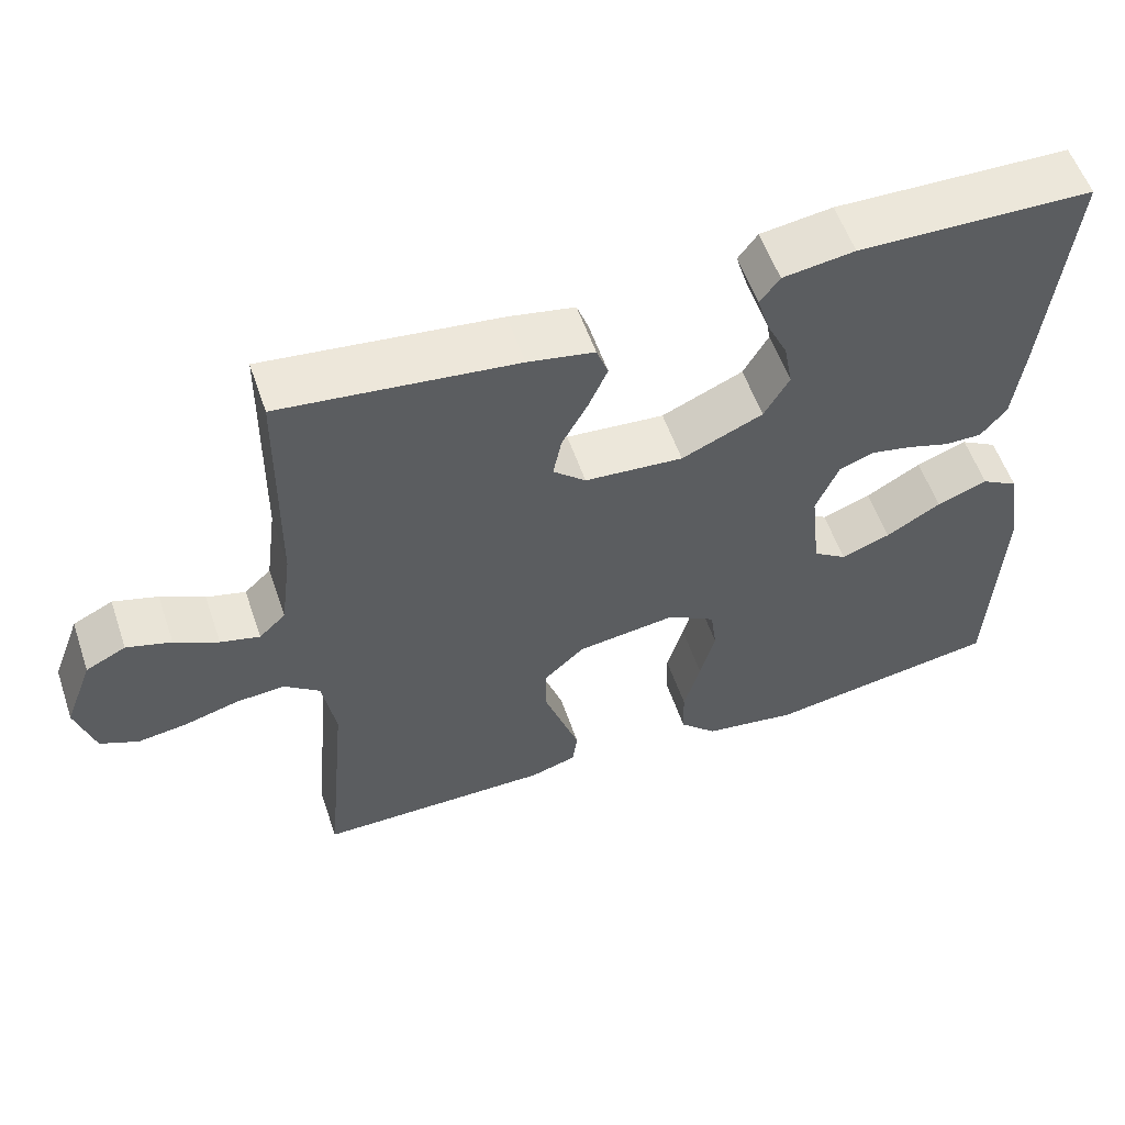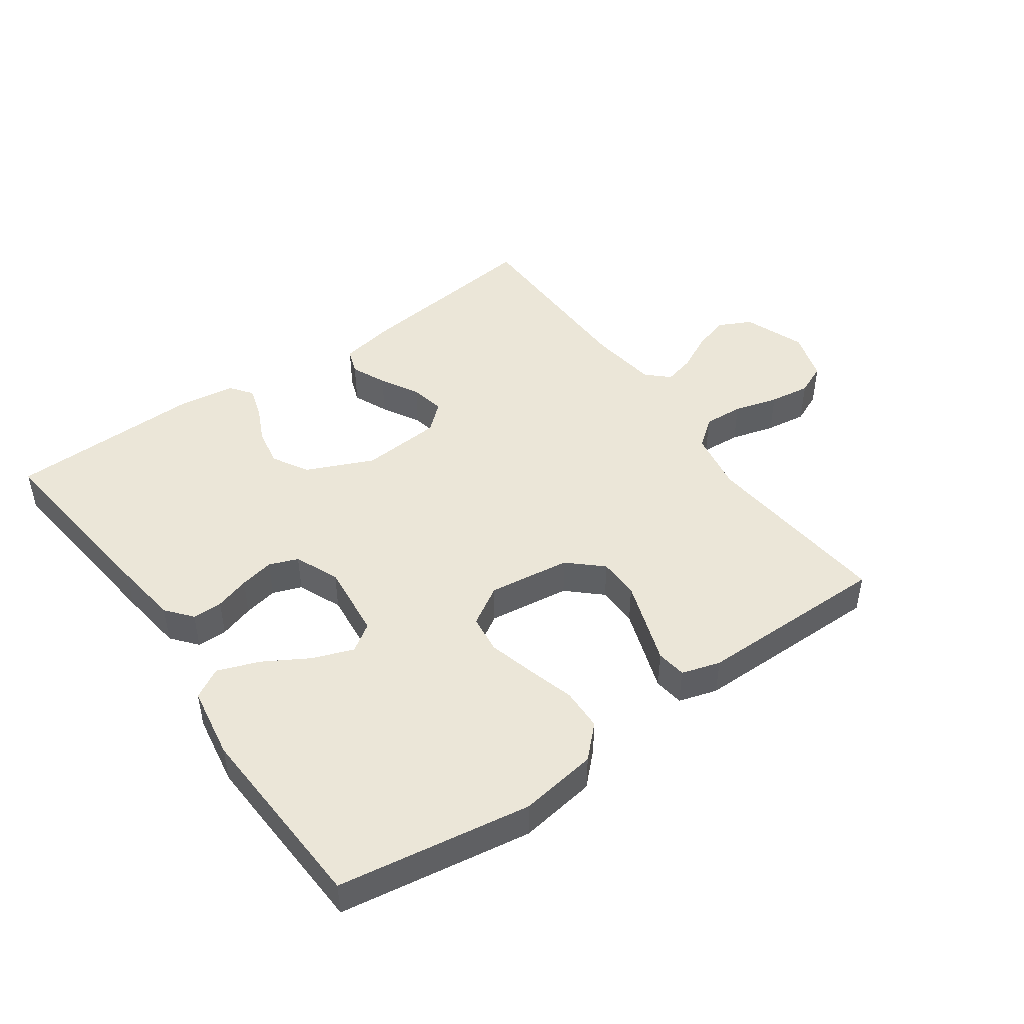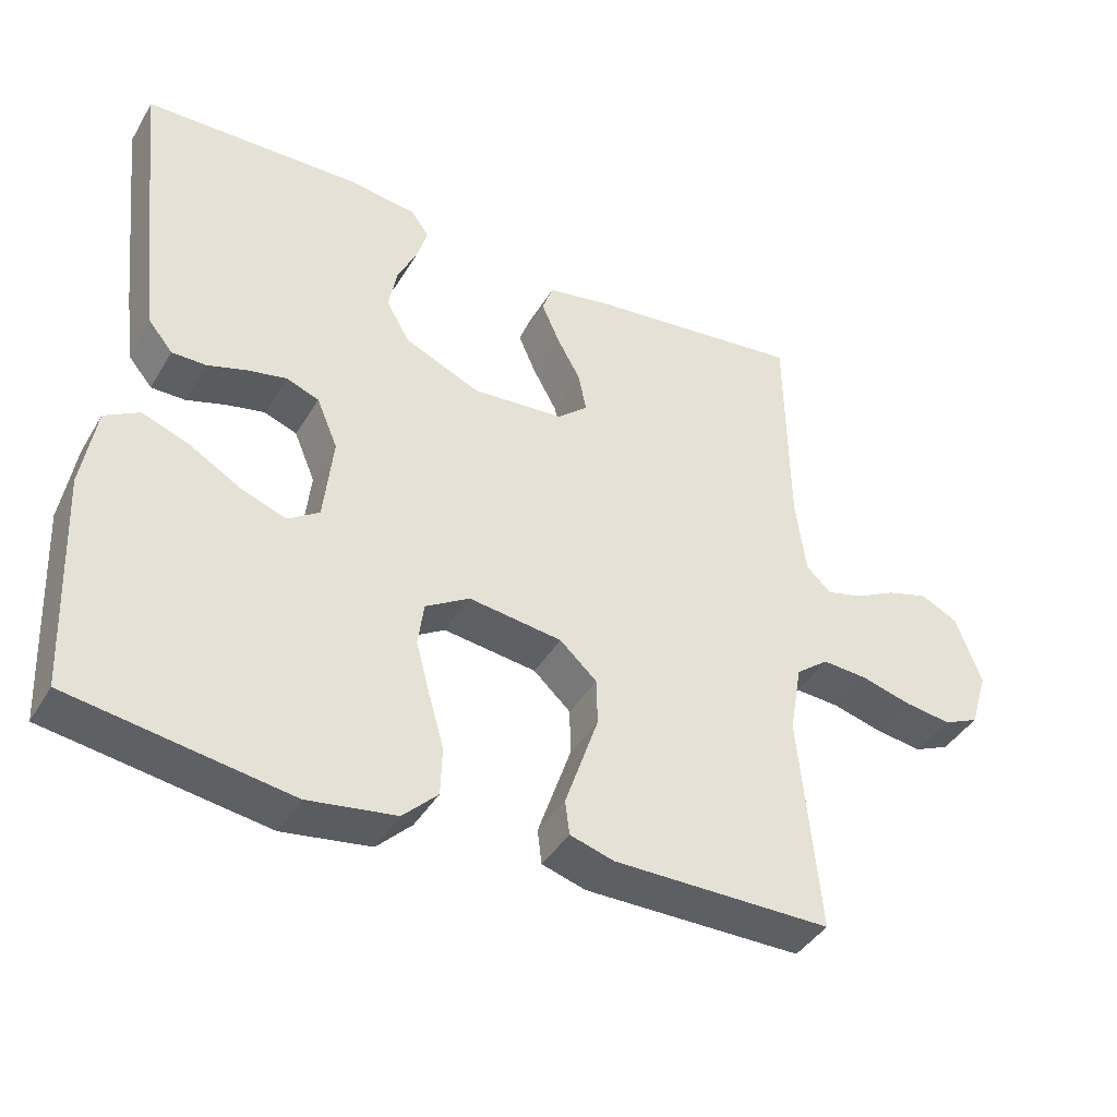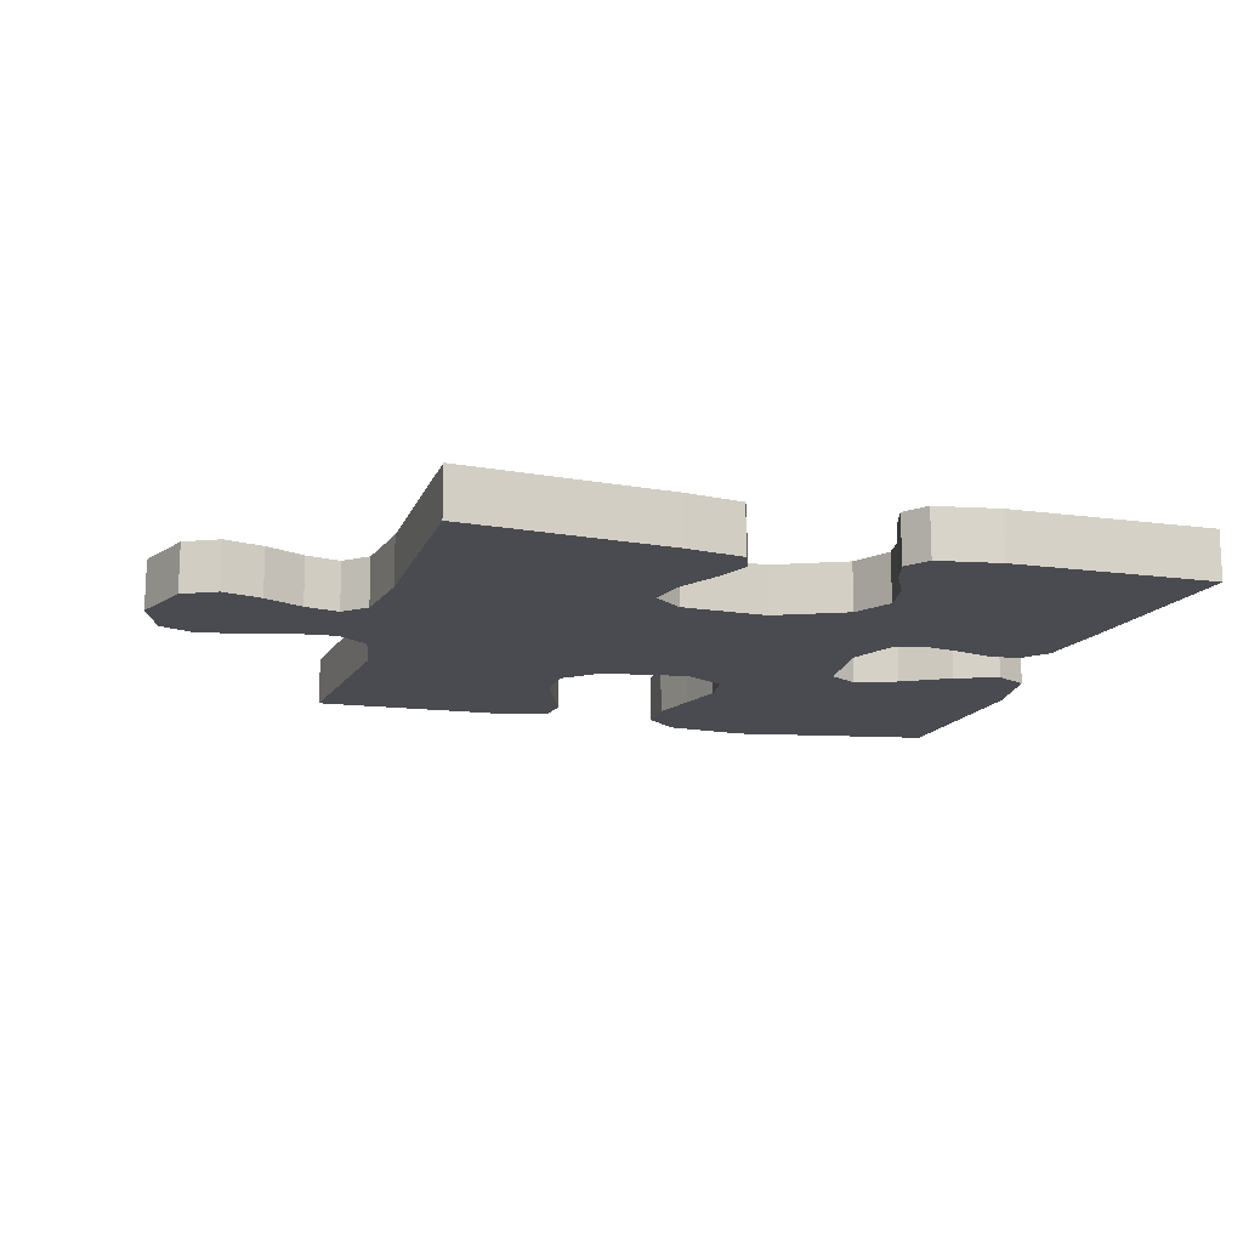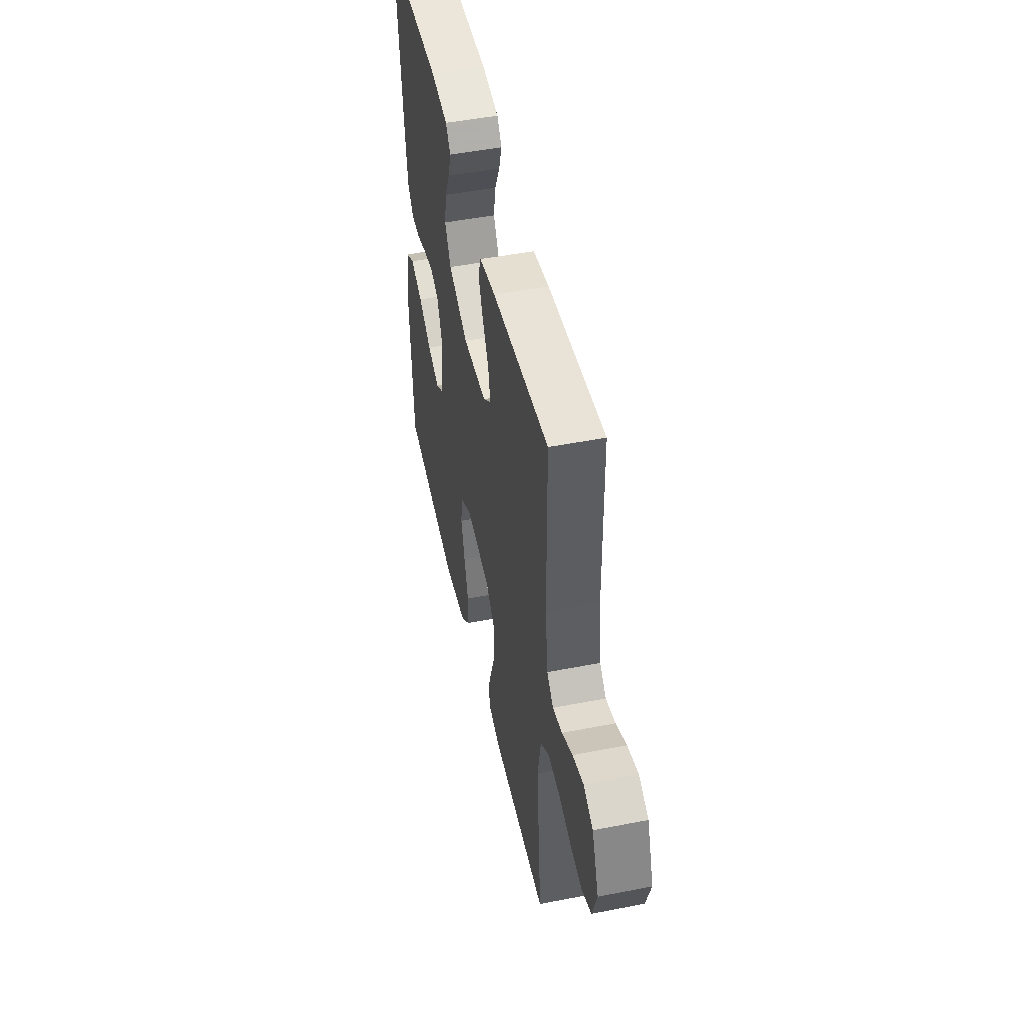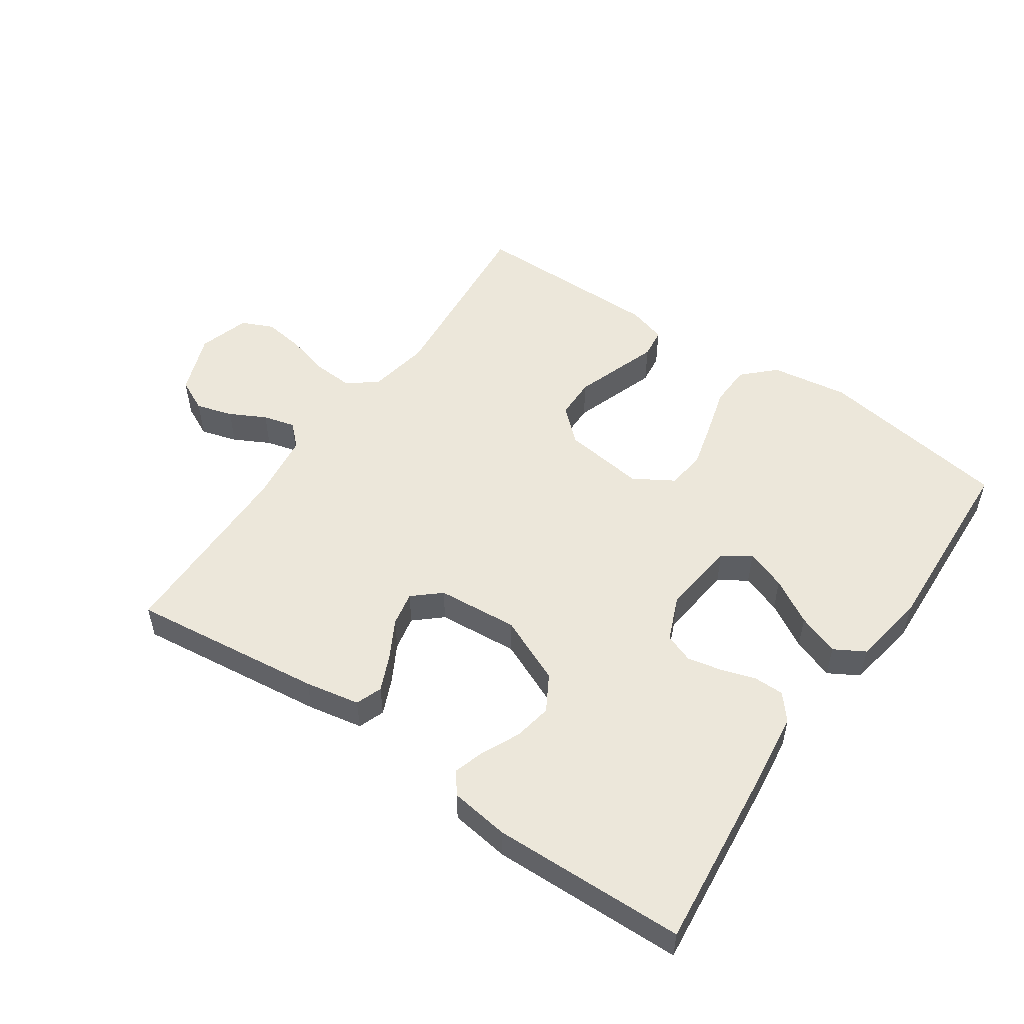
<metadata>
{"format":"obj","ext":"obj","renderer":"f3d","projection":"perspective","resolution":1024,"background":"white","views":[{"elev":56.3,"azim":-18.8,"up":"+Z"},{"elev":46.3,"azim":144.6,"up":"+Y"},{"elev":-41.2,"azim":151.6,"up":"+Z"},{"elev":-14.6,"azim":-15.3,"up":"+Y"},{"elev":48.8,"azim":-102.3,"up":"+Z"},{"elev":52.3,"azim":34.5,"up":"+Y"}]}
</metadata>
<code>
v -0.5 0.07 0.5
v -0.2 0.07 0.465
v -0.115 0.07 0.449
v -0.1 0.07 0.408
v -0.124 0.07 0.353
v -0.157 0.07 0.293
v -0.168 0.07 0.239
v -0.126 0.07 0.202
v 0 0.07 0.192
v 0.104 0.07 0.238
v 0.136 0.07 0.294
v 0.125 0.07 0.354
v 0.098 0.07 0.411
v 0.083 0.07 0.46
v 0.108 0.07 0.494
v 0.2 0.07 0.507
v 0.5 0.07 0.5
v 0.468 0.07 0.2
v 0.455 0.07 0.098
v 0.422 0.07 0.058
v 0.375 0.07 0.058
v 0.321 0.07 0.075
v 0.268 0.07 0.086
v 0.223 0.07 0.069
v 0.194 0.07 0
v 0.207 0.07 -0.118
v 0.25 0.07 -0.147
v 0.313 0.07 -0.124
v 0.383 0.07 -0.083
v 0.448 0.07 -0.059
v 0.495 0.07 -0.086
v 0.514 0.07 -0.2
v 0.5 0.07 -0.5
v 0.2 0.07 -0.547
v 0.079 0.07 -0.529
v 0.031 0.07 -0.482
v 0.029 0.07 -0.416
v 0.05 0.07 -0.342
v 0.069 0.07 -0.27
v 0.061 0.07 -0.21
v 0 0.07 -0.173
v -0.128 0.07 -0.19
v -0.179 0.07 -0.237
v -0.18 0.07 -0.301
v -0.156 0.07 -0.371
v -0.134 0.07 -0.435
v -0.14 0.07 -0.482
v -0.2 0.07 -0.5
v -0.5 0.07 -0.5
v -0.472 0.07 -0.2
v -0.489 0.07 -0.104
v -0.534 0.07 -0.069
v -0.596 0.07 -0.073
v -0.665 0.07 -0.092
v -0.729 0.07 -0.101
v -0.778 0.07 -0.079
v -0.802 0.07 0
v -0.766 0.07 0.095
v -0.715 0.07 0.12
v -0.658 0.07 0.103
v -0.602 0.07 0.074
v -0.552 0.07 0.061
v -0.518 0.07 0.093
v -0.504 0.07 0.2
v -0.5 0 0.5
v -0.2 0 0.465
v -0.115 0 0.449
v -0.1 0 0.408
v -0.124 0 0.353
v -0.157 0 0.293
v -0.168 0 0.239
v -0.126 0 0.202
v 0 0 0.192
v 0.104 0 0.238
v 0.136 0 0.294
v 0.125 0 0.354
v 0.098 0 0.411
v 0.083 0 0.46
v 0.108 0 0.494
v 0.2 0 0.507
v 0.5 0 0.5
v 0.468 0 0.2
v 0.455 0 0.098
v 0.422 0 0.058
v 0.375 0 0.058
v 0.321 0 0.075
v 0.268 0 0.086
v 0.223 0 0.069
v 0.194 0 0
v 0.207 0 -0.118
v 0.25 0 -0.147
v 0.313 0 -0.124
v 0.383 0 -0.083
v 0.448 0 -0.059
v 0.495 0 -0.086
v 0.514 0 -0.2
v 0.5 0 -0.5
v 0.2 0 -0.547
v 0.079 0 -0.529
v 0.031 0 -0.482
v 0.029 0 -0.416
v 0.05 0 -0.342
v 0.069 0 -0.27
v 0.061 0 -0.21
v 0 0 -0.173
v -0.128 0 -0.19
v -0.179 0 -0.237
v -0.18 0 -0.301
v -0.156 0 -0.371
v -0.134 0 -0.435
v -0.14 0 -0.482
v -0.2 0 -0.5
v -0.5 0 -0.5
v -0.472 0 -0.2
v -0.489 0 -0.104
v -0.534 0 -0.069
v -0.596 0 -0.073
v -0.665 0 -0.092
v -0.729 0 -0.101
v -0.778 0 -0.079
v -0.802 0 0
v -0.766 0 0.095
v -0.715 0 0.12
v -0.658 0 0.103
v -0.602 0 0.074
v -0.552 0 0.061
v -0.518 0 0.093
v -0.504 0 0.2
f 59 60 61
f 58 59 61
f 57 58 61
f 56 57 61
f 55 56 61
f 54 55 61
f 53 54 61
f 52 53 61 62
f 51 52 62 63
f 48 49 50
f 47 48 50
f 46 47 50
f 45 46 50
f 51 63 64
f 50 51 64
f 45 50 64
f 44 45 64
f 36 37 38
f 35 36 38
f 34 35 38
f 33 34 38
f 32 33 38
f 31 32 38
f 30 31 38
f 29 30 38
f 28 29 38
f 27 28 38 39
f 26 27 39 40
f 20 21 22
f 19 20 22
f 18 19 22
f 17 18 22
f 16 17 22
f 15 16 22
f 14 15 22
f 13 14 22
f 12 13 22
f 11 12 22 23
f 10 11 23 24
f 4 5 6
f 3 4 6
f 2 3 6
f 1 2 6
f 64 1 6
f 64 6 7
f 43 44 64
f 64 7 8
f 43 64 8
f 42 43 8
f 41 42 8 9
f 41 9 10
f 40 41 10
f 26 40 10
f 25 26 10
f 10 24 25
f 125 124 123
f 125 123 122
f 125 122 121
f 125 121 120
f 125 120 119
f 125 119 118
f 125 118 117
f 126 125 117 116
f 127 126 116 115
f 114 113 112
f 114 112 111
f 114 111 110
f 114 110 109
f 128 127 115
f 128 115 114
f 128 114 109
f 128 109 108
f 102 101 100
f 102 100 99
f 102 99 98
f 102 98 97
f 102 97 96
f 102 96 95
f 102 95 94
f 102 94 93
f 102 93 92
f 103 102 92 91
f 104 103 91 90
f 86 85 84
f 86 84 83
f 86 83 82
f 86 82 81
f 86 81 80
f 86 80 79
f 86 79 78
f 86 78 77
f 86 77 76
f 87 86 76 75
f 88 87 75 74
f 70 69 68
f 70 68 67
f 70 67 66
f 70 66 65
f 70 65 128
f 71 70 128
f 128 108 107
f 72 71 128
f 72 128 107
f 72 107 106
f 73 72 106 105
f 74 73 105
f 74 105 104
f 74 104 90
f 74 90 89
f 89 88 74
f 1 65 66 2
f 2 66 67 3
f 3 67 68 4
f 4 68 69 5
f 5 69 70 6
f 6 70 71 7
f 7 71 72 8
f 8 72 73 9
f 9 73 74 10
f 10 74 75 11
f 11 75 76 12
f 12 76 77 13
f 13 77 78 14
f 14 78 79 15
f 15 79 80 16
f 16 80 81 17
f 17 81 82 18
f 18 82 83 19
f 19 83 84 20
f 20 84 85 21
f 21 85 86 22
f 22 86 87 23
f 23 87 88 24
f 24 88 89 25
f 25 89 90 26
f 26 90 91 27
f 27 91 92 28
f 28 92 93 29
f 29 93 94 30
f 30 94 95 31
f 31 95 96 32
f 32 96 97 33
f 33 97 98 34
f 34 98 99 35
f 35 99 100 36
f 36 100 101 37
f 37 101 102 38
f 38 102 103 39
f 39 103 104 40
f 40 104 105 41
f 41 105 106 42
f 42 106 107 43
f 43 107 108 44
f 44 108 109 45
f 45 109 110 46
f 46 110 111 47
f 47 111 112 48
f 48 112 113 49
f 49 113 114 50
f 50 114 115 51
f 51 115 116 52
f 52 116 117 53
f 53 117 118 54
f 54 118 119 55
f 55 119 120 56
f 56 120 121 57
f 57 121 122 58
f 58 122 123 59
f 59 123 124 60
f 60 124 125 61
f 61 125 126 62
f 62 126 127 63
f 63 127 128 64
f 64 128 65 1

</code>
